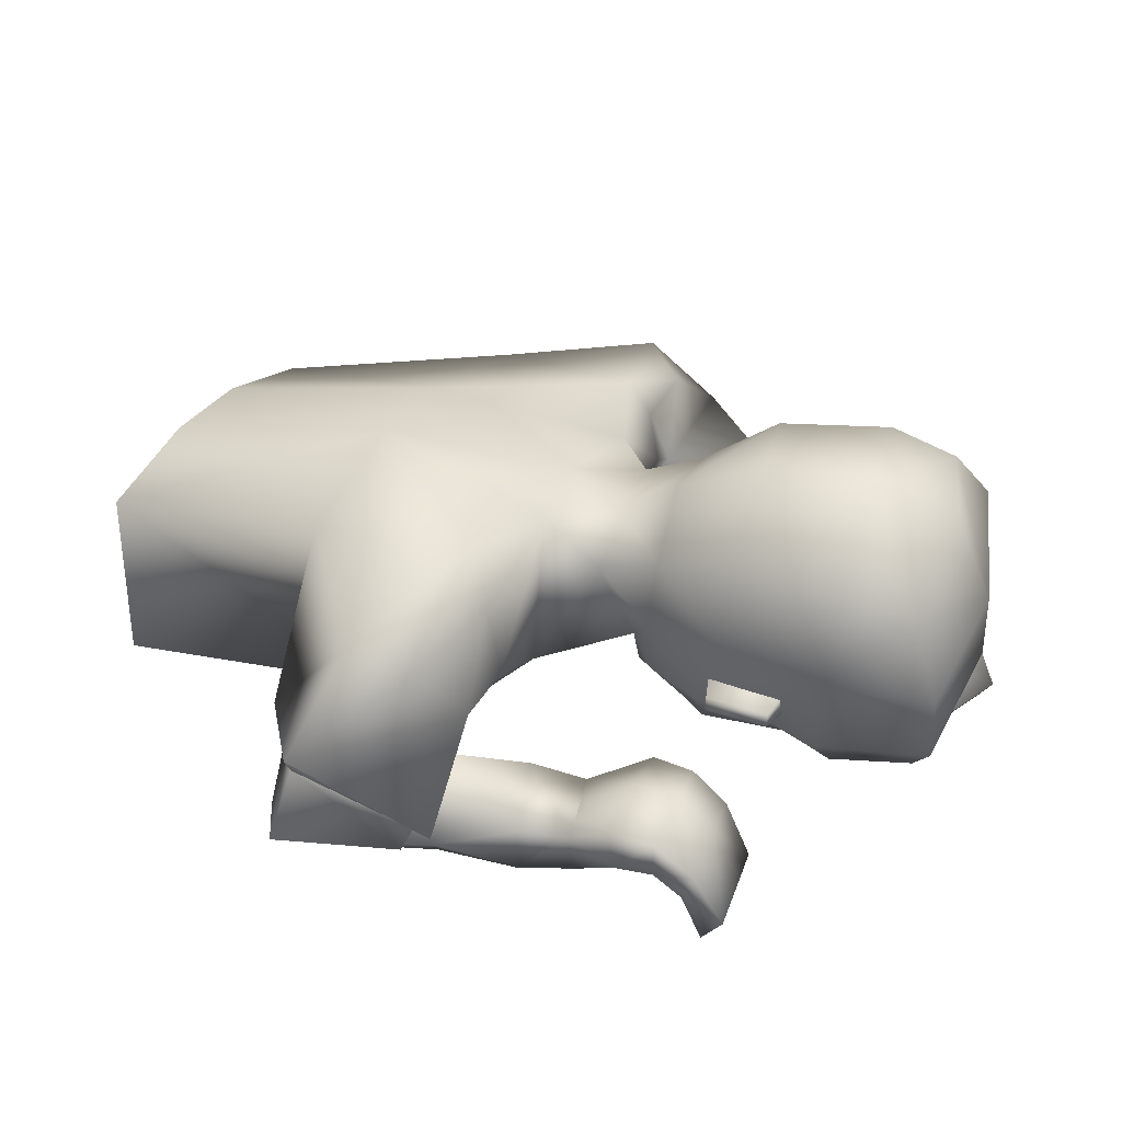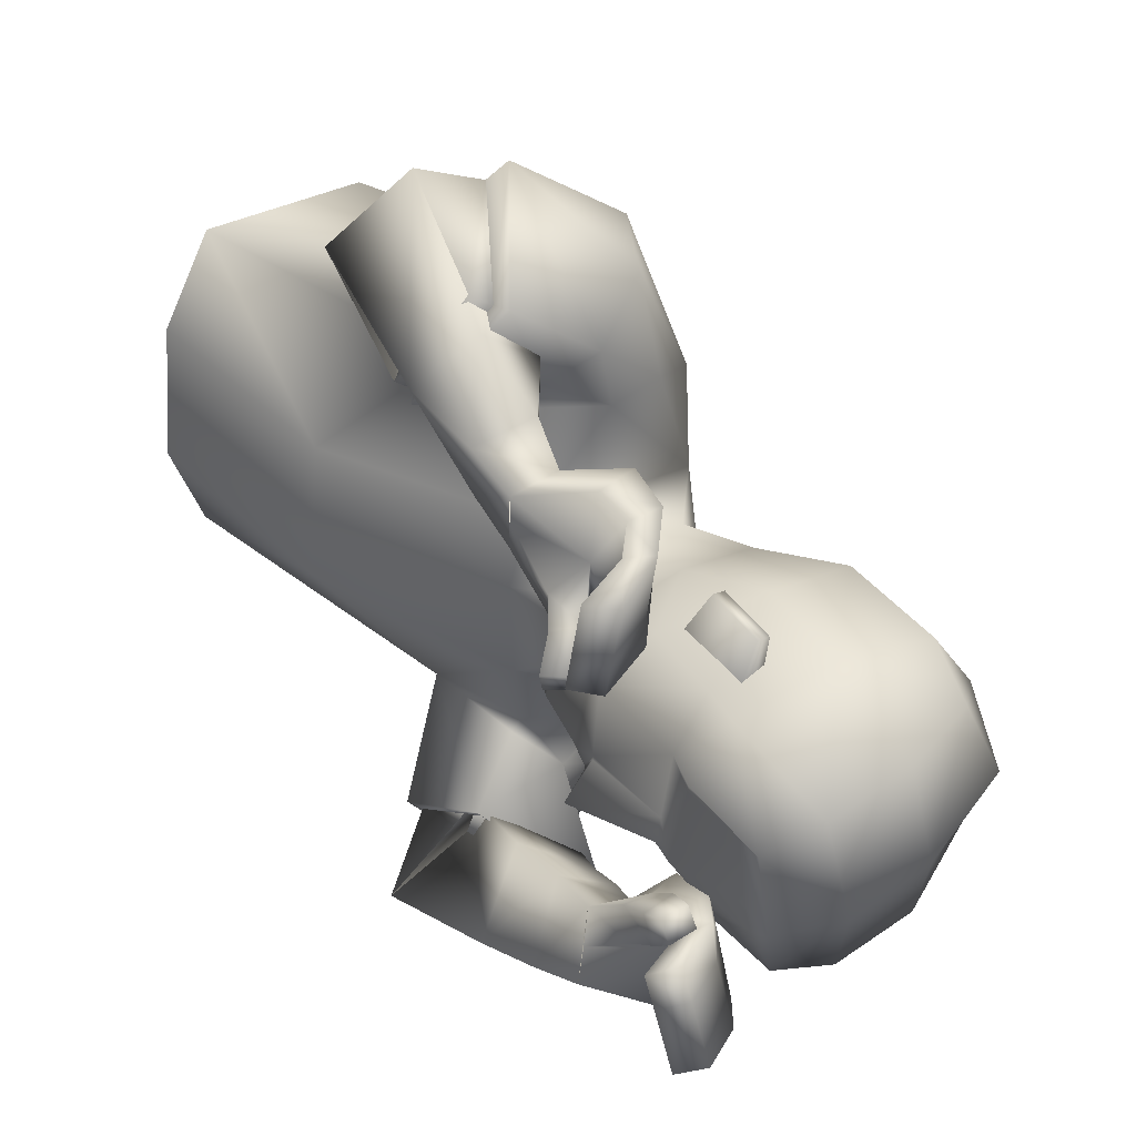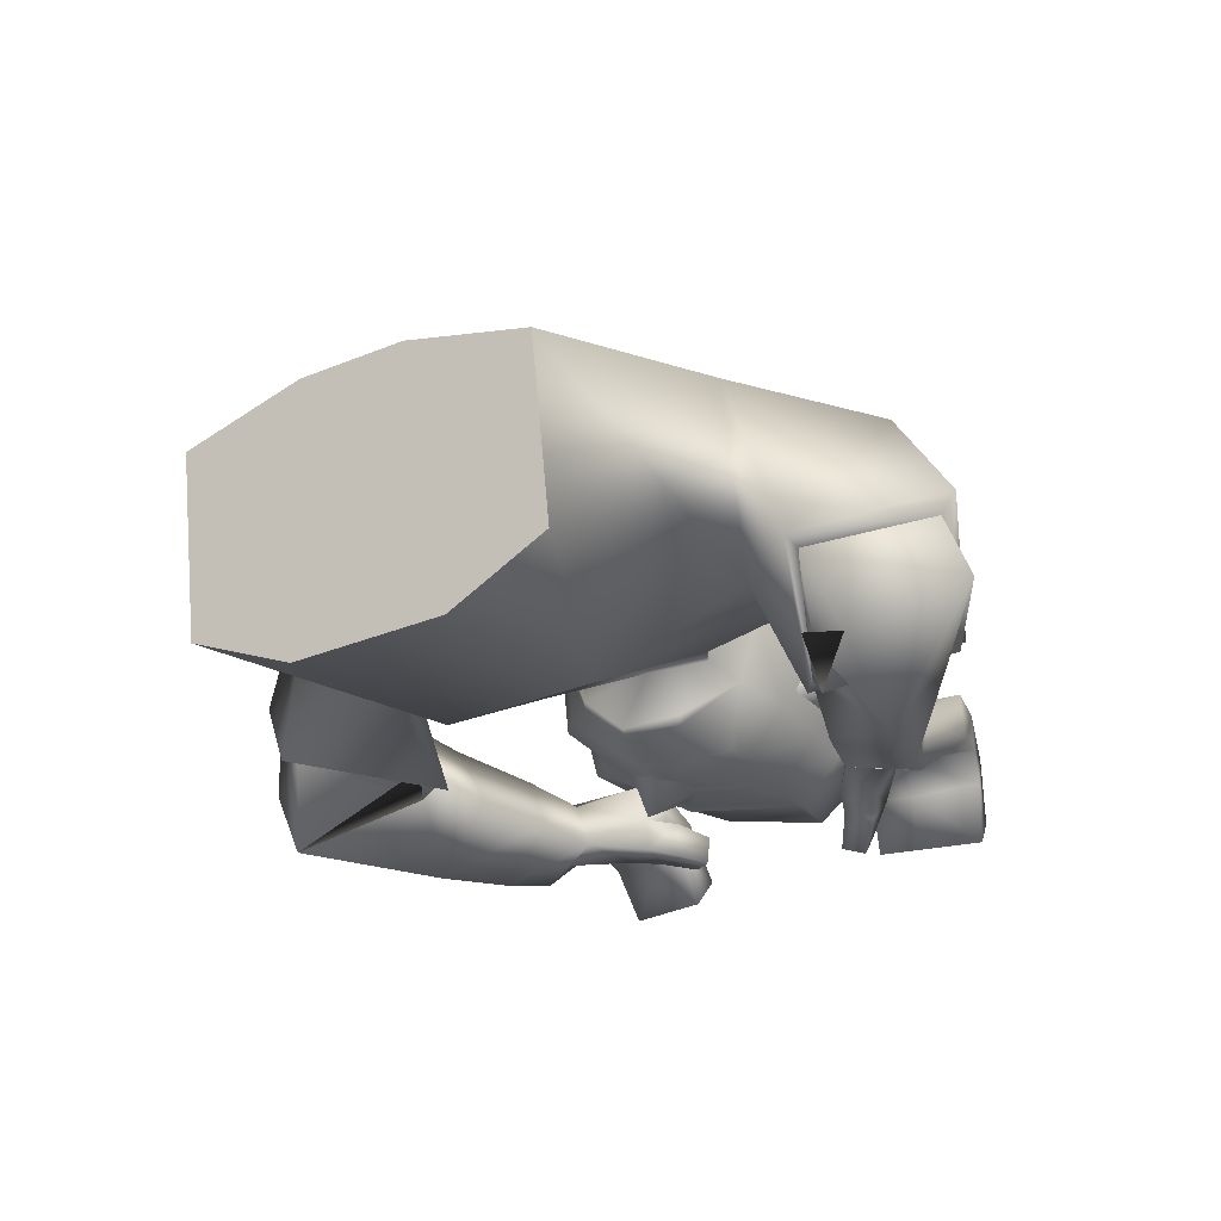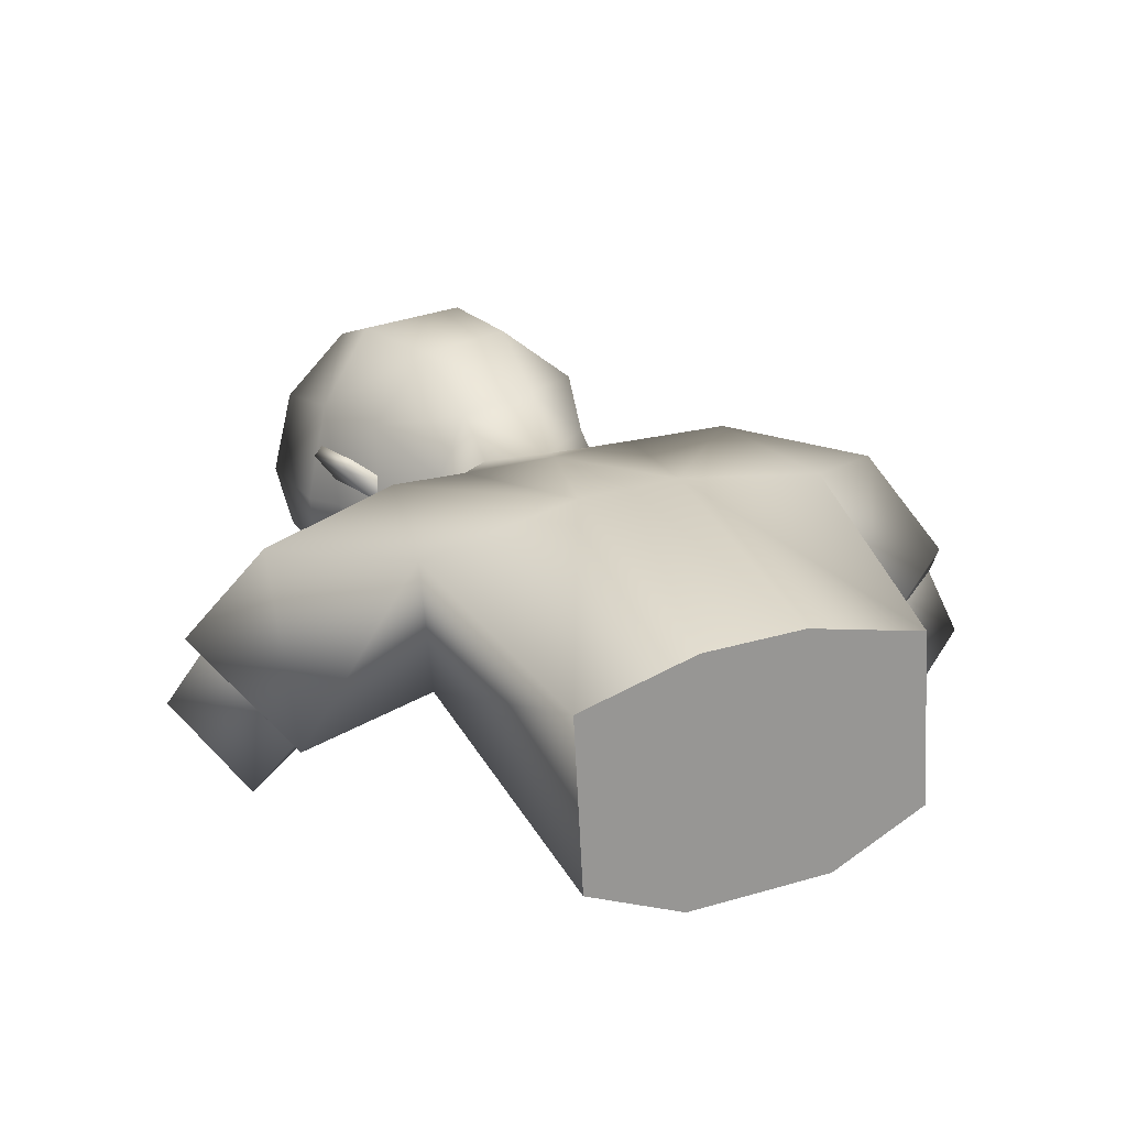
<metadata>
{"format":"obj","ext":"obj","renderer":"f3d","projection":"perspective","resolution":1024,"background":"white","views":[{"elev":36.0,"azim":28.9,"up":"+Y"},{"elev":38.8,"azim":54.4,"up":"+Z"},{"elev":-23.3,"azim":-57.9,"up":"+Y"},{"elev":18.8,"azim":-110.3,"up":"+Y"}]}
</metadata>
<code>
v -0.02476 0.2707 0.1608
v 0.01404 0.1673 0.1853
v -0.1145 0.1046 0.1837
v -0.1666 0.2609 0.191
v -0.002157 0.2584 0.07804
v -0.01066 0.1052 0.08605
v -0.1892 0.01733 0.0883
v -0.1852 0.2767 0.04925
v 0.2465 0.005382 0.2153
v 0.2286 0.004231 0.125
v 0.2104 -0.01769 0.1299
v 0.228 -0.01656 0.2184
v -0.1067 0.07079 0.3705
v -0.1638 0.02459 0.2899
v -0.1032 0.05928 0.223
v -0.05393 0.104 0.309
v 0.2025 -0.003211 0.1278
v 0.1458 0.01316 0.1598
v 0.1975 0.002743 0.1089
v 0.141 0.01979 0.1286
v 0.3005 0.07503 0.001717
v 0.06157 0.08709 0.01649
v 0.1041 0.241 0.06975
v 0.06842 0.1342 0.04178
v 0.1387 0.06597 0.03979
v 0.2537 0.06205 0.02015
v 0.1807 0.2751 0.08536
v 0.04581 0.2154 0.06807
v 0.217 0.1082 0.068
v 0.09807 0.1746 0.075
v 0.09274 0.119 0.05997
v 0.156 0.1261 0.06996
v 0.2237 0.07135 0.02876
v 0.2068 0.07485 -0.05072
v 0.141 0.05808 -0.03135
v -0.1628 0.1001 0.2536
v -0.005734 0.07272 0.3026
v -0.09915 0.1306 0.3433
v -0.06158 0.03744 0.2095
v -0.1806 0.1054 0.2514
v 0.01434 0.07405 0.3076
v -0.09616 0.1501 0.3552
v -0.05559 0.0293 0.2021
v 0.1483 0.08826 0.2407
v 0.1466 0.05086 0.132
v 0.1557 0.05047 0.241
v 0.1371 0.08498 0.1333
v 0.1038 0.01037 0.2219
v 0.08747 0.06294 0.165
v 0.08736 0.02007 0.161
v 0.1057 0.05245 0.2285
v 0.09665 0.01477 0.1931
v 0.181 -0.01651 0.1079
v 0.2349 0.004637 0.1568
v 0.2166 -0.01729 0.1608
v 0.1543 0.04484 0.1788
v 0.1415 0.08619 0.1734
v 0.1863 -0.02285 0.1279
v 0.09698 0.05843 0.1976
v 0.1877 0.08371 0.233
v 0.2212 0.05397 0.2243
v 0.1746 0.04775 0.1335
v 0.1945 0.02561 0.1322
v 0.2116 0.03036 0.2266
v 0.1883 0.05153 0.234
v 0.206 0.05733 0.1286
v 0.1743 0.08308 0.1314
v 0.1813 0.05017 0.1759
v 0.1999 0.02524 0.1688
v 0.179 0.08378 0.1688
v 0.211 0.05295 0.1629
v 0.05959 0.006442 0.2404
v 0.06735 0.06071 0.2509
v 0.04292 0.07739 0.1843
v 0.03532 0.02472 0.174
v -0.01496 0.003087 0.251
v -0.002853 0.1124 0.2419
v 0.008074 0.05268 0.2923
v -0.0309 0.05295 0.1927
v 0.162 0.006791 0.1211
v 0.01206 0.1585 0.2375
v -0.06779 0.2402 0.2907
v 0.1667 -0.000727 0.1461
v 0.1761 0.02982 0.1196
v 0.1835 0.01952 0.1512
v 0.0685 0.0807 0.01325
v 0.1757 0.154 0.1149
v 0.1757 0.1422 0.1172
v 0.231 0.1527 0.1085
v 0.231 0.1409 0.1107
v 0.1456 0.112 0.07312
v 0.2294 0.1245 0.0614
v 0.1839 0.1914 0.1014
v 0.156 0.1487 0.06544
v 0.2293 0.1471 0.05688
v 0.2559 0.09986 0.07103
v 0.269 0.1885 0.09392
v 0.3613 0.1822 0.0622
v 0.2789 0.2746 0.08036
v 0.2603 0.05784 0.0318
v 0.3559 0.1085 0.04198
v 0.3338 0.2606 0.0583
v 0.3311 0.06708 0.01191
v -0.04516 0.2536 -0.1633
v -0.01395 0.1744 -0.1657
v -0.136 0.09196 -0.157
v -0.1894 0.2317 -0.1844
v -0.02962 0.09813 0.008794
v -0.02067 0.2564 -0.003545
v -0.1874 0.2734 0.002719
v -0.1922 0.01238 0.02262
v -0.009807 0.2464 -0.08548
v -0.01778 0.09389 -0.07043
v -0.1951 0.007426 -0.04306
v -0.1894 0.2698 -0.04362
v 0.3397 0.0244 -0.1795
v 0.3071 0.01967 -0.0935
v 0.2925 -0.004007 -0.1014
v 0.3245 0.000632 -0.1856
v -0.009414 0.06218 -0.3652
v -0.05506 -0.01417 -0.3019
v -0.02038 0.05354 -0.1984
v 0.01368 0.1325 -0.2661
v 0.2843 0.05145 -0.09255
v 0.2334 0.02671 -0.1369
v 0.2726 0.05125 -0.07589
v 0.2193 0.03109 -0.1089
v 0.2701 0.1174 -0.1496
v 0.2948 0.08722 -0.07835
v 0.04456 0.07837 -0.03071
v 0.09393 0.2873 0.01514
v 0.04432 0.1112 -0.06961
v 0.08563 0.273 -0.05448
v 0.05472 0.1595 -0.07028
v 0.1404 0.0313 -0.06311
v 0.231 0.06431 -0.072
v 0.1055 0.1125 -0.1262
v 0.2188 0.1108 -0.1538
v 0.1726 0.3288 0.01388
v 0.1491 0.3193 -0.07229
v 0.03509 0.2429 0.01138
v 0.02992 0.2434 -0.05258
v 0.06447 0.1339 -0.01745
v 0.1723 0.1708 -0.1553
v 0.06693 0.2196 -0.08517
v 0.05869 0.1655 -0.09806
v 0.05618 0.0737 -0.03434
v 0.1167 0.1811 -0.126
v 0.1889 0.1201 -0.1452
v 0.212 0.06594 -0.06772
v 0.202 0.0816 -0.0748
v 0.1323 0.07029 -0.0749
v 0.1272 0.06138 -0.05202
v -0.1012 0.04999 -0.269
v 0.05386 0.1114 -0.2704
v -0.04068 0.1162 -0.3395
v 0.001192 0.04473 -0.1942
v -0.1193 0.04534 -0.272
v 0.06988 0.1214 -0.2711
v -0.04388 0.1337 -0.353
v 0.004461 0.03916 -0.185
v 0.2378 0.0961 -0.2214
v 0.2188 0.06077 -0.1141
v 0.2505 0.05985 -0.22
v 0.2095 0.08983 -0.1173
v 0.1955 0.005399 -0.2036
v 0.177 0.06966 -0.1623
v 0.1751 0.02977 -0.1475
v 0.199 0.04445 -0.2201
v 0.1862 0.01766 -0.1765
v 0.271 0.02603 -0.07801
v 0.3186 0.02133 -0.1238
v 0.3037 -0.002386 -0.1308
v 0.2376 0.05841 -0.1577
v 0.2203 0.09219 -0.1562
v 0.2834 0.02623 -0.09571
v 0.1883 0.05761 -0.1917
v 0.2756 0.09683 -0.2072
v 0.3106 0.07086 -0.1928
v 0.2511 0.05833 -0.111
v 0.2725 0.03832 -0.1064
v 0.3045 0.0467 -0.1966
v 0.2807 0.06533 -0.2078
v 0.2792 0.07106 -0.1011
v 0.2457 0.09309 -0.1092
v 0.2644 0.06225 -0.1516
v 0.284 0.03913 -0.1416
v 0.2564 0.09492 -0.1454
v 0.2904 0.06766 -0.134
v 0.148 -0.004469 -0.2192
v 0.1625 0.04483 -0.2476
v 0.1372 0.08661 -0.1885
v 0.1228 0.03752 -0.1605
v 0.08161 -0.01081 -0.2449
v 0.07892 0.1058 -0.2278
v 0.1037 0.04859 -0.2883
v 0.0555 0.04431 -0.1821
v 0.2456 0.03041 -0.09625
v -0.02341 0.1473 -0.209
v -0.08375 0.221 -0.2891
v 0.2593 0.02874 -0.1187
v 0.2444 0.05979 -0.09294
v 0.2631 0.05865 -0.1211
v 0.05128 0.1048 -0.07274
v 0.1217 0.2295 -0.1545
v 0.1197 0.2205 -0.1622
v 0.1752 0.2308 -0.1698
v 0.1732 0.2218 -0.1775
v 0.1046 0.1695 -0.1318
v 0.1877 0.1827 -0.1463
v 0.1379 0.2557 -0.128
v 0.1206 0.1982 -0.1111
v 0.1916 0.1999 -0.1314
v 0.2064 0.169 -0.1757
v 0.2193 0.258 -0.154
v 0.3157 0.246 -0.1653
v 0.3608 0.2137 -0.05612
v 0.242 0.3263 -0.1037
v 0.2642 0.3343 -0.002939
v 0.2203 0.1137 -0.1675
v 0.3105 0.1719 -0.1844
v 0.2994 0.3086 -0.113
v 0.337 0.3011 -0.02684
v 0.3555 0.1398 -0.07576
v 0.3265 0.08485 -0.08537
v 0.2941 0.1188 -0.1725
v -0.012 0.05561 0.3142
v -0.06727 0.02204 0.2206
v 0.04791 0.1003 -0.284
v -0.001985 0.03249 -0.208
v 0.1232 0.06233 -0.05096
v 0.1309 0.07243 -0.07751
v 0.1409 0.05843 -0.02812
v -0.002291 0.2271 0.1789
v -0.02335 0.1187 0.1813
v -0.01808 0.2161 0.2717
v -0.02062 0.1261 0.2013
v -0.02699 0.2178 -0.1735
v -0.04717 0.1208 -0.1566
v -0.0365 0.2127 -0.2505
v -0.05579 0.116 -0.1785
v -0.09915 0.1306 0.3433
v -0.1628 0.1001 0.2536
v -0.06158 0.03744 0.2095
v -0.005734 0.07272 0.3026
v -0.04068 0.1162 -0.3395
v -0.1012 0.04999 -0.269
v 0.001192 0.04473 -0.1942
v 0.05386 0.1114 -0.2704
v 0.08248 0.07461 -0.03936
v 0.113 0.06933 -0.04694
v 0.1214 0.07096 0.03347
v 0.08944 0.1124 -0.1118
v 0.1098 0.06557 -0.04736
v 0.1017 0.06728 -0.04526
v 0.08756 0.1179 -0.1099
v 0.118 0.07675 0.03579
v 0.1053 0.09554 -0.03806
v -0.3972 -0.004104 0.09933
v -0.4002 -0.009056 0.03365
v -0.4096 0.2171 0.06347
v -0.4034 0.1988 0.172
v -0.3953 0.04201 0.1835
v -0.4117 0.2136 0.01738
v -0.4031 -0.01401 -0.03203
v -0.4138 0.2101 -0.02871
v -0.4172 0.1757 -0.1334
v -0.4091 0.01898 -0.122
v -0.3972 -0.004104 0.09933
v -0.4002 -0.009056 0.03365
v -0.4096 0.2171 0.06347
v -0.4034 0.1988 0.172
v -0.4031 -0.01401 -0.03203
v -0.4138 0.2101 -0.02871
v -0.4172 0.1757 -0.1334
v -0.3953 0.04201 0.1835
v -0.4117 0.2136 0.01738
v -0.4091 0.01898 -0.122
f 8 271 272
f 8 4 1
f 7 269 270
f 7 111 108
f 272 276 3
f 5 234 2
f 235 6 2
f 276 269 7
f 109 110 8
f 110 277 271
f 54 55 11
f 63 66 10
f 71 54 10
f 69 55 12
f 230 157 247
f 228 14 243
f 245 227 228
f 243 14 13
f 75 50 48
f 74 73 51
f 75 74 49
f 72 48 51
f 136 129 21
f 29 96 97
f 28 30 23
f 141 28 23
f 143 130 22
f 108 143 24
f 5 28 141
f 6 24 28
f 23 30 93
f 131 23 27
f 130 147 86
f 135 150 34
f 25 33 29
f 95 94 87
f 22 86 31
f 30 31 91
f 24 22 31
f 24 31 30
f 21 103 100
f 150 136 34
f 33 100 96
f 34 233 35
f 34 136 26
f 153 135 35
f 40 36 38
f 43 41 37
f 42 38 37
f 40 43 244
f 3 43 40
f 81 42 41
f 237 41 43
f 82 4 40
f 48 52 56
f 49 59 57
f 50 20 18
f 52 18 56
f 49 47 45
f 46 44 51
f 46 65 60
f 59 51 44
f 80 53 58
f 63 11 55
f 71 61 9
f 12 55 54
f 17 58 53
f 45 20 50
f 84 85 17
f 83 58 17
f 80 84 19
f 57 44 60
f 70 60 61
f 56 45 62
f 62 63 69
f 64 12 9
f 65 64 61
f 56 68 65
f 68 69 64
f 57 70 67
f 70 71 66
f 45 47 67
f 62 67 66
f 78 76 72
f 79 77 74
f 77 78 73
f 76 79 75
f 15 79 76
f 16 13 78
f 15 16 77
f 13 14 76
f 4 82 1
f 235 237 3
f 234 236 81
f 20 45 84
f 18 83 85
f 45 56 85
f 20 80 83
f 30 28 24
f 86 147 255
f 252 91 31
f 87 88 90
f 95 89 90
f 94 32 88
f 92 90 88
f 91 29 93
f 21 129 225
f 217 98 101
f 102 98 217
f 97 96 101
f 96 100 103
f 27 99 219
f 27 93 97
f 97 98 102
f 219 99 102
f 224 101 103
f 26 100 33
f 275 274 115
f 115 112 104
f 273 114 111
f 114 113 108
f 275 107 106
f 105 112 113
f 113 239 105
f 278 106 114
f 115 110 109
f 274 277 110
f 118 173 172
f 117 184 181
f 189 184 117
f 187 182 119
f 229 120 246
f 249 157 230
f 247 246 120
f 168 193 190
f 169 191 192
f 167 192 193
f 166 190 191
f 136 138 128
f 144 211 215
f 142 133 145
f 133 142 141
f 143 134 132
f 143 108 113
f 142 112 109
f 134 113 112
f 211 145 133
f 140 133 131
f 130 132 204
f 135 152 151
f 137 209 144
f 205 212 213
f 132 146 204
f 209 146 145
f 134 146 132
f 134 145 146
f 128 138 220
f 150 151 136
f 149 144 214
f 151 152 232
f 138 136 151
f 153 152 135
f 158 160 156
f 155 159 161
f 160 159 155
f 161 158 154
f 106 107 158
f 160 240 199
f 161 241 106
f 158 107 200
f 174 170 166
f 175 177 167
f 168 170 125
f 170 174 125
f 163 165 167
f 164 166 169
f 178 183 164
f 162 169 177
f 198 201 176
f 181 187 173
f 116 179 189
f 119 116 172
f 124 126 171
f 163 168 127
f 124 203 202
f 201 203 124
f 126 202 198
f 178 162 175
f 179 178 188
f 180 163 174
f 180 186 187
f 116 119 182
f 179 182 183
f 174 164 183
f 186 183 182
f 175 165 185
f 188 185 184
f 185 165 163
f 184 185 180
f 190 194 196
f 192 195 197
f 191 196 195
f 193 197 194
f 122 121 194
f 196 120 123
f 195 123 122
f 194 121 120
f 107 104 200
f 239 106 241
f 238 105 199
f 202 163 127
f 125 174 203
f 203 174 163
f 127 125 201
f 145 134 142
f 255 147 204
f 146 253 204
f 208 206 205
f 213 210 208
f 206 148 212
f 210 148 206
f 209 211 144
f 225 129 128
f 221 216 217
f 222 223 217
f 221 214 215
f 226 220 214
f 140 139 219
f 215 211 140
f 215 218 222
f 222 218 219
f 226 221 224
f 138 149 220
f 228 227 16
f 227 13 16
f 228 15 14
f 230 122 123
f 229 123 120
f 230 121 122
f 232 137 149
f 231 232 152
f 231 153 35
f 233 34 33
f 227 245 242
f 40 4 3
f 1 82 236
f 2 81 237
f 104 238 240
f 199 105 239
f 252 233 25
f 254 232 231
f 255 254 252
f 253 254 255
f 256 251 258
f 250 258 257
f 258 250 256
f 258 251 257
f 259 263 261
f 8 272 4
f 8 1 5
f 7 270 111
f 7 108 6
f 272 3 4
f 234 5 1
f 5 2 6
f 7 6 3
f 3 6 235
f 276 7 3
f 109 8 5
f 110 271 8
f 54 11 10
f 63 10 11
f 71 10 66
f 69 12 64
f 230 247 121
f 228 243 39
f 245 228 39
f 243 13 242
f 75 48 72
f 74 51 49
f 75 49 50
f 72 51 73
f 136 21 26
f 29 97 93
f 141 23 131
f 143 22 24
f 108 24 6
f 5 141 109
f 6 28 5
f 23 93 27
f 131 27 139
f 130 86 22
f 135 34 35
f 25 29 91
f 95 87 89
f 30 91 93
f 21 100 26
f 33 96 29
f 34 26 33
f 40 38 42
f 43 37 244
f 42 37 41
f 40 244 36
f 42 236 82
f 236 42 81
f 41 237 81
f 237 43 3
f 82 40 42
f 48 56 46
f 49 57 47
f 50 18 52
f 49 45 50
f 46 51 48
f 46 60 44
f 59 44 57
f 80 58 83
f 63 55 69
f 71 9 54
f 12 54 9
f 17 53 19
f 84 17 19
f 83 17 85
f 80 19 53
f 57 60 70
f 70 61 71
f 56 62 68
f 62 69 68
f 64 9 61
f 65 61 60
f 56 65 46
f 68 64 65
f 57 67 47
f 70 66 67
f 45 67 62
f 62 66 63
f 78 72 73
f 79 74 75
f 77 73 74
f 76 75 72
f 15 76 14
f 16 78 77
f 15 77 79
f 13 76 78
f 234 81 2
f 20 84 80
f 18 85 56
f 45 85 84
f 20 83 18
f 86 255 252
f 91 252 25
f 252 31 86
f 87 90 89
f 95 90 92
f 94 88 87
f 92 88 32
f 21 225 103
f 217 101 224
f 102 217 223
f 97 101 98
f 96 103 101
f 27 219 139
f 27 97 99
f 97 102 99
f 219 102 223
f 224 103 225
f 275 115 107
f 115 104 107
f 273 111 270
f 114 108 111
f 275 106 278
f 112 238 104
f 238 112 105
f 239 113 106
f 106 113 114
f 278 114 273
f 115 109 112
f 274 110 115
f 118 172 117
f 117 181 118
f 189 117 172
f 187 119 173
f 229 246 249
f 249 230 229
f 247 120 121
f 168 190 166
f 169 192 167
f 167 193 168
f 166 191 169
f 136 128 129
f 144 215 214
f 133 141 131
f 143 132 130
f 143 113 134
f 142 109 141
f 134 112 142
f 211 133 140
f 140 131 139
f 130 204 147
f 135 151 150
f 137 144 149
f 205 213 207
f 209 145 211
f 128 220 226
f 149 214 220
f 138 151 149
f 158 156 154
f 155 161 248
f 160 155 156
f 161 154 248
f 106 158 161
f 240 160 200
f 160 199 159
f 241 161 199
f 199 161 159
f 158 200 160
f 174 166 164
f 175 167 165
f 168 125 127
f 163 167 168
f 164 169 162
f 178 164 162
f 162 177 175
f 198 176 171
f 181 173 118
f 116 189 172
f 119 172 173
f 124 171 176
f 124 202 126
f 201 124 176
f 126 198 171
f 178 175 188
f 179 188 189
f 180 174 186
f 180 187 181
f 116 182 179
f 179 183 178
f 174 183 186
f 186 182 187
f 175 185 188
f 188 184 189
f 185 163 180
f 184 180 181
f 190 196 191
f 192 197 193
f 191 195 192
f 193 194 190
f 122 194 197
f 196 123 195
f 195 122 197
f 194 120 196
f 238 199 240
f 202 127 198
f 125 203 201
f 203 163 202
f 127 201 198
f 255 204 253
f 253 209 137
f 209 253 146
f 208 205 207
f 213 208 207
f 206 212 205
f 210 206 208
f 225 128 226
f 221 217 224
f 222 217 216
f 221 215 216
f 226 214 221
f 140 219 218
f 215 140 218
f 215 222 216
f 222 219 223
f 226 224 225
f 228 16 15
f 230 123 229
f 232 149 151
f 231 152 153
f 231 35 233
f 233 33 25
f 227 242 13
f 1 236 234
f 2 237 235
f 104 240 200
f 199 239 241
f 231 233 254
f 254 233 252
f 137 232 253
f 253 232 254
f 259 261 260
f 260 266 265
f 264 266 260
f 265 266 268
f 268 266 267
f 264 260 261
f 261 263 262

</code>
